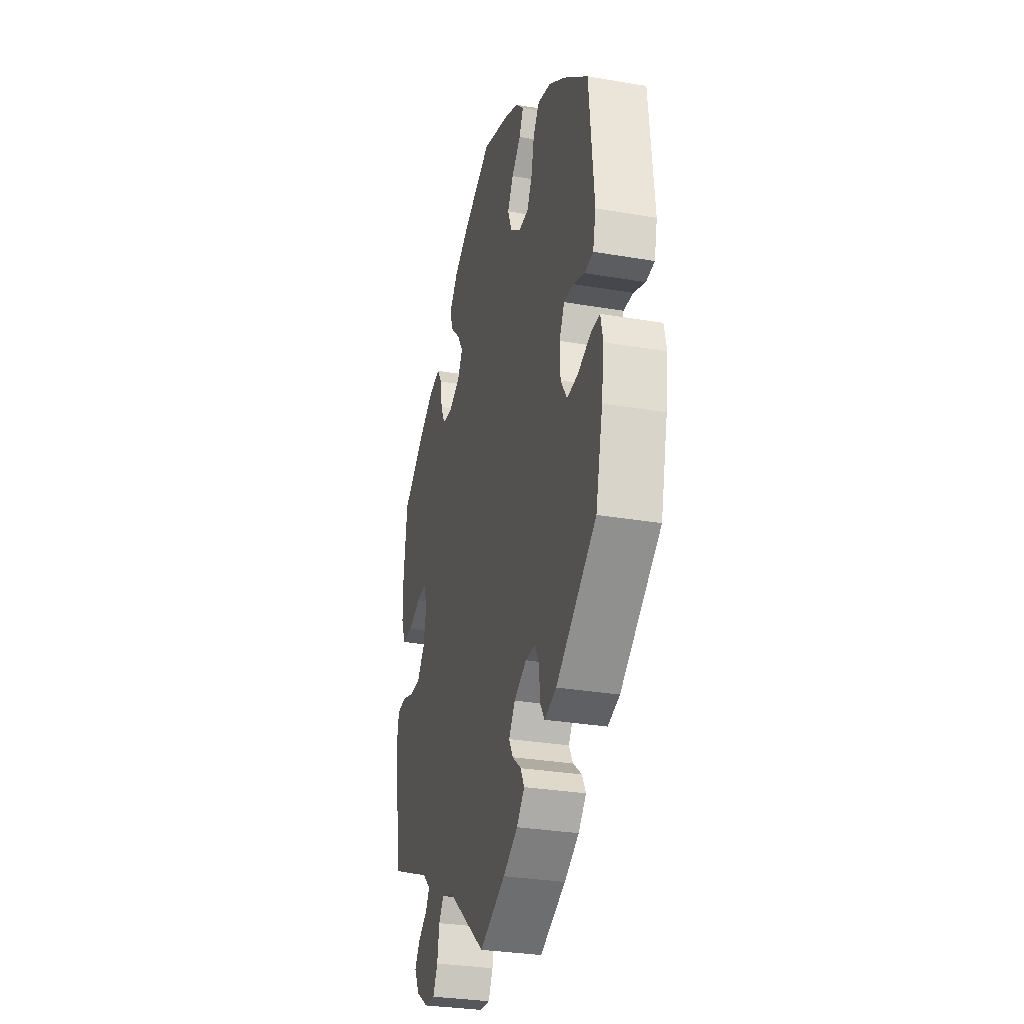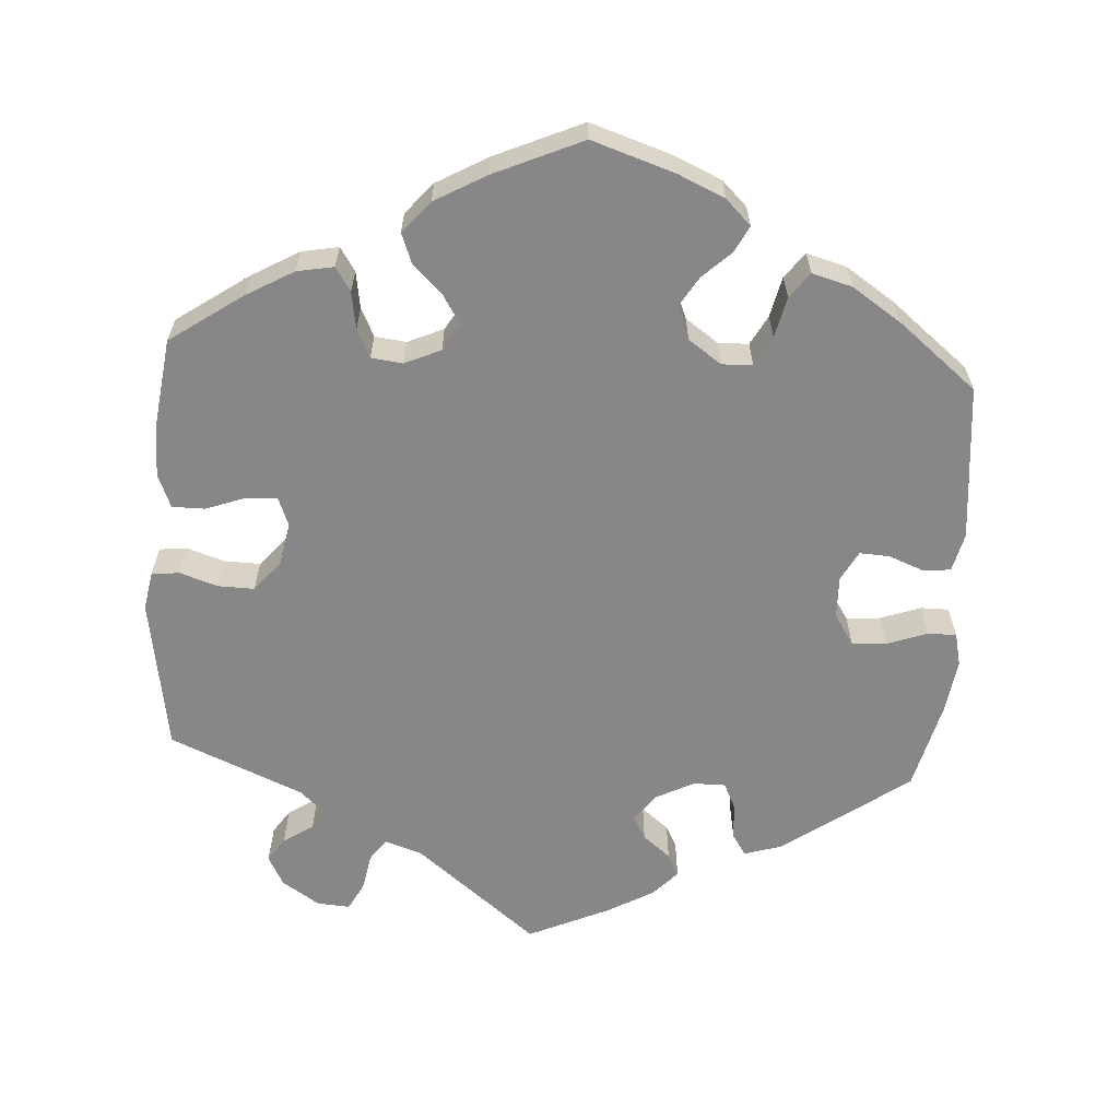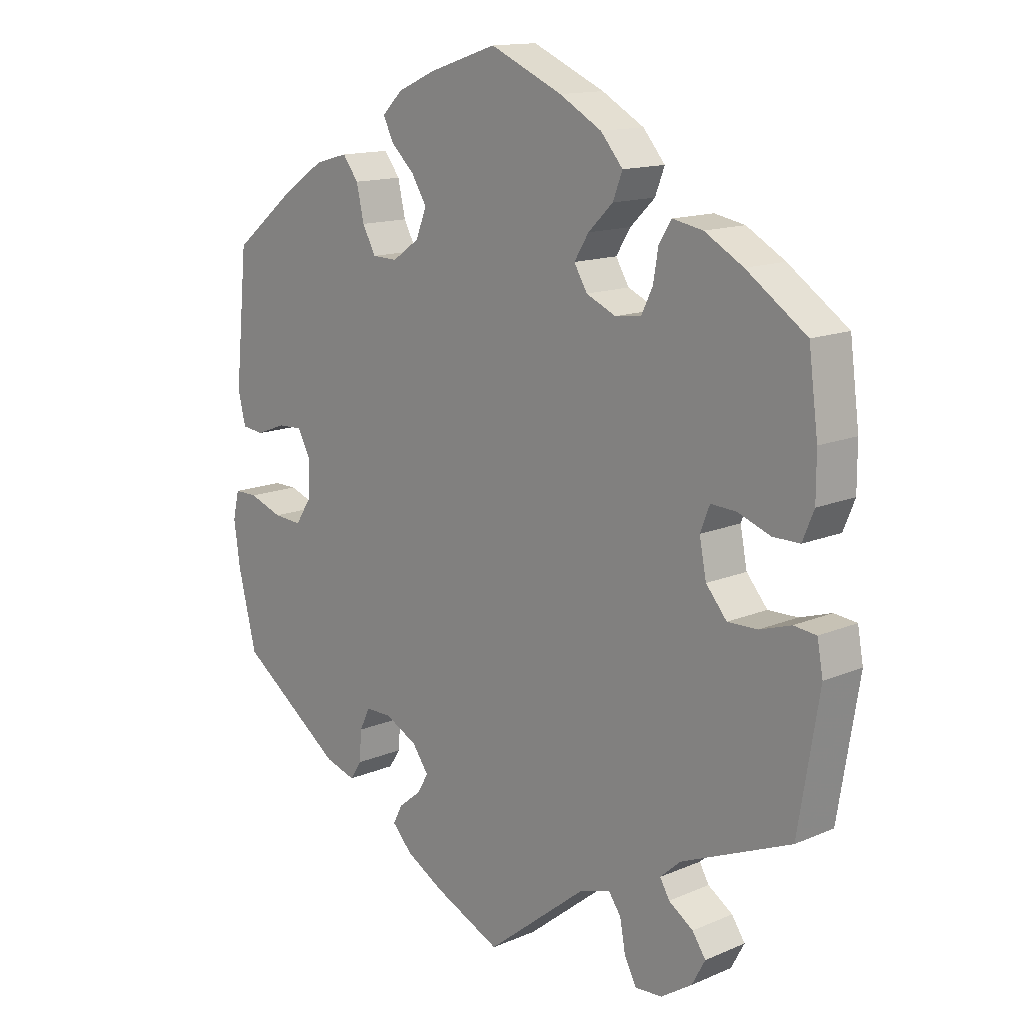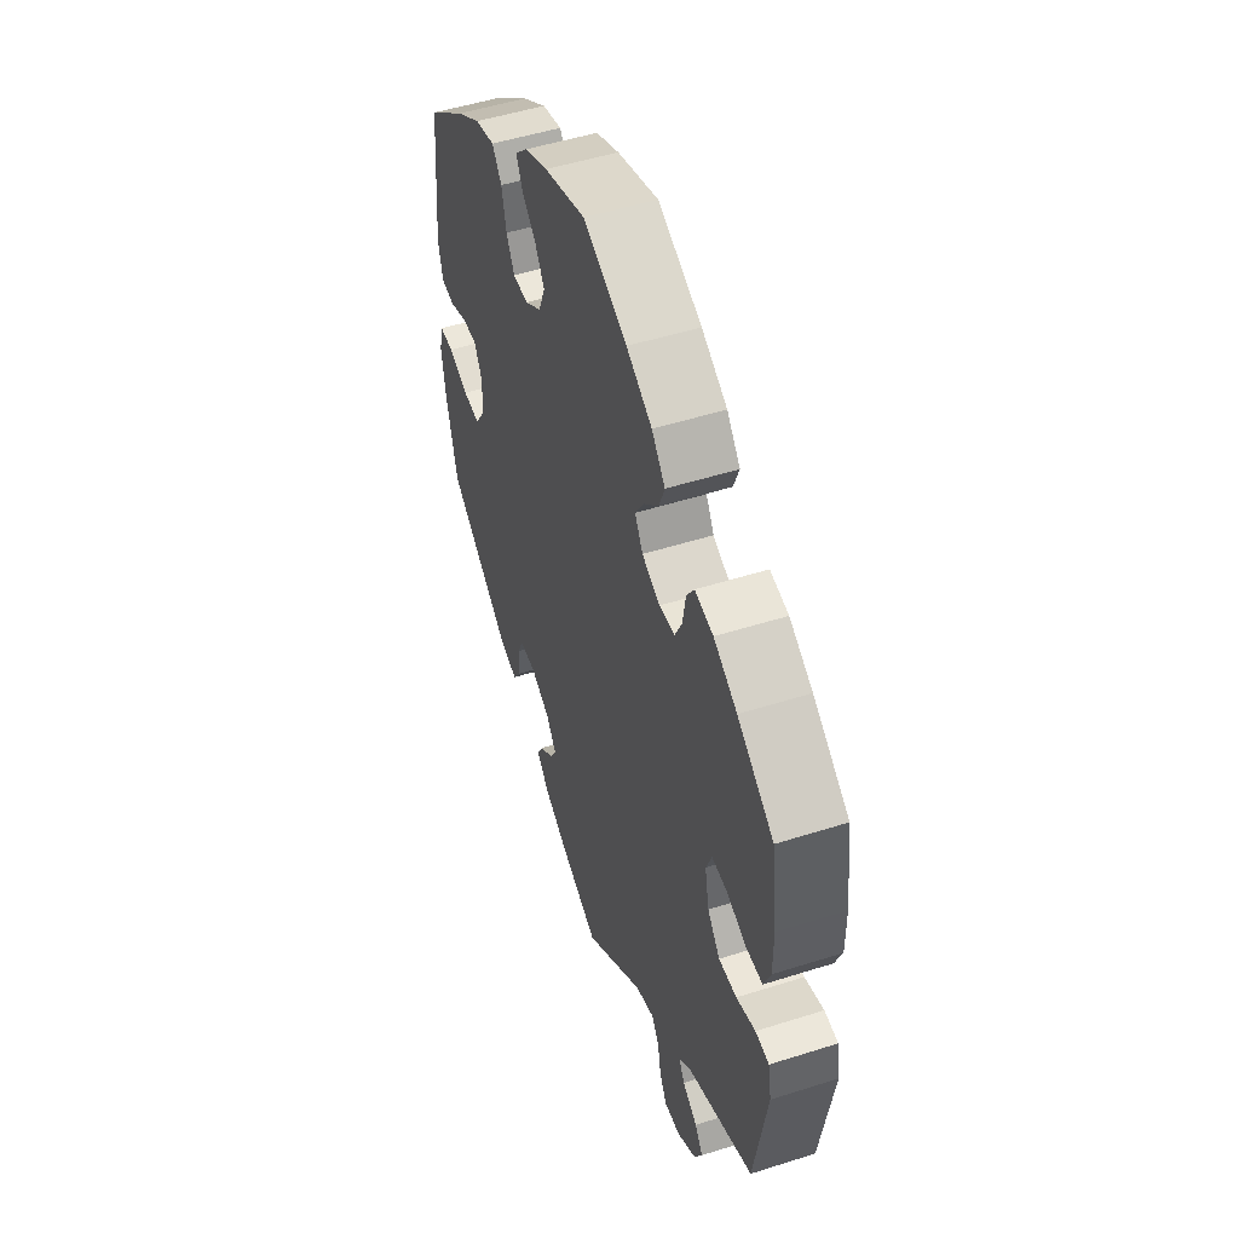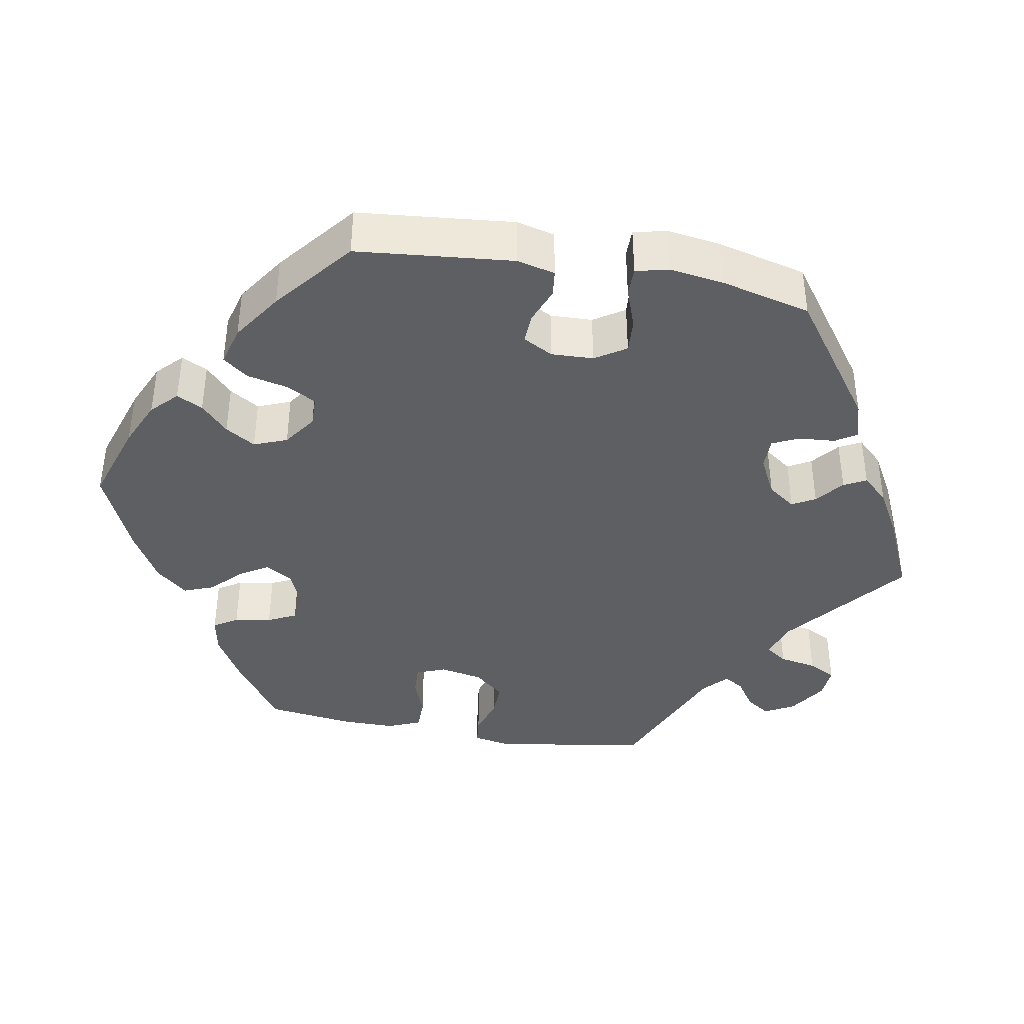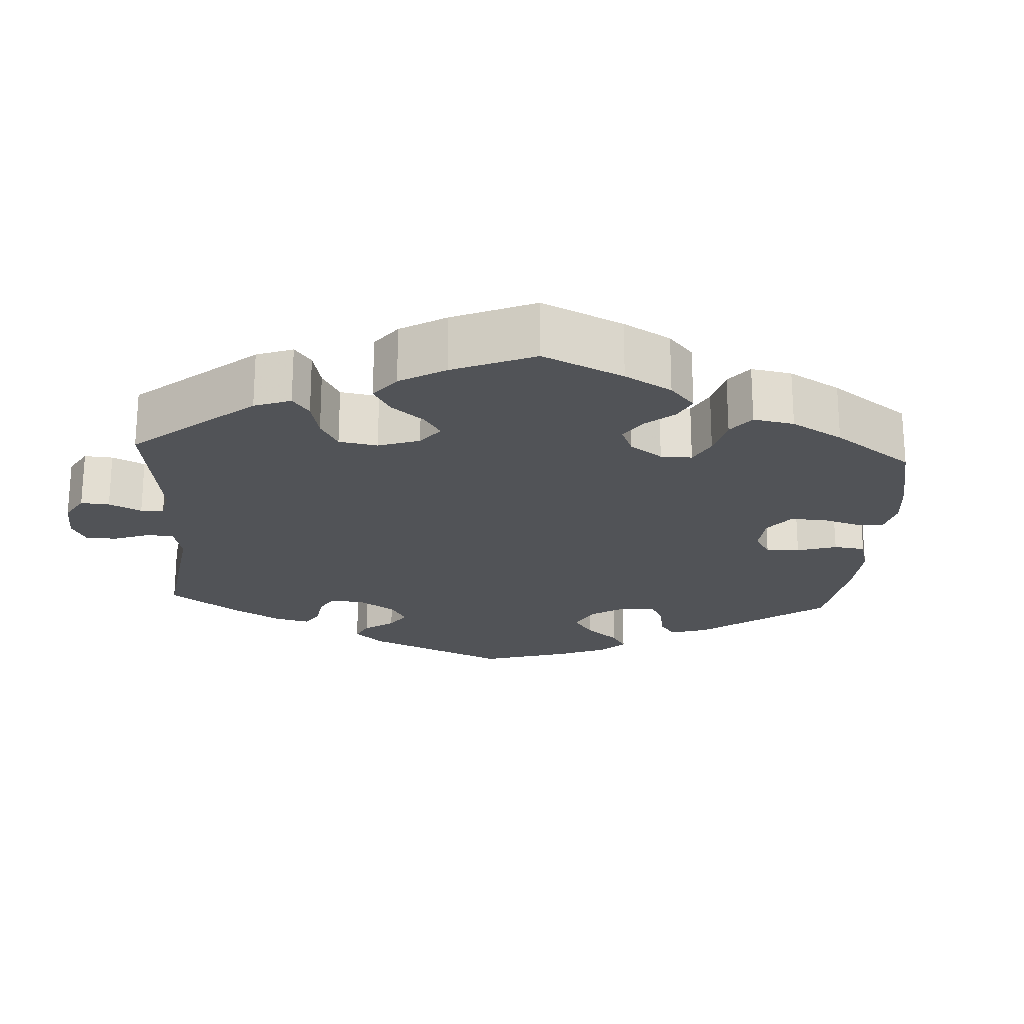
<metadata>
{"format":"obj","ext":"obj","renderer":"f3d","projection":"perspective","resolution":1024,"background":"white","views":[{"elev":-30.2,"azim":76.0,"up":"+Z"},{"elev":-62.5,"azim":-3.8,"up":"+Y"},{"elev":14.0,"azim":-133.2,"up":"+Z"},{"elev":50.6,"azim":-109.2,"up":"+Z"},{"elev":-39.8,"azim":79.8,"up":"+Y"},{"elev":-21.8,"azim":-63.4,"up":"+Y"}]}
</metadata>
<code>
v 0.336 0.07 -0.407
v 0.287 0.07 -0.422
v 0.269 0.07 -0.394
v 0.265 0.07 -0.346
v 0.249 0.07 -0.312
v 0.207 0.07 -0.312
v 0.156 0.07 -0.338
v 0.13 0.07 -0.374
v 0.147 0.07 -0.404
v 0.183 0.07 -0.433
v 0.198 0.07 -0.462
v 0.166 0.07 -0.496
v 0.106 0.07 -0.53
v 0 0.07 -0.578
v -0.159 0.07 -0.451
v -0.208 0.07 -0.435
v -0.228 0.07 -0.463
v -0.237 0.07 -0.512
v -0.256 0.07 -0.548
v -0.299 0.07 -0.545
v -0.348 0.07 -0.513
v -0.369 0.07 -0.474
v -0.348 0.07 -0.443
v -0.309 0.07 -0.417
v -0.294 0.07 -0.391
v -0.326 0.07 -0.362
v -0.5 0.07 -0.289
v -0.533 0.07 -0.088
v -0.524 0.07 -0.038
v -0.488 0.07 -0.034
v -0.438 0.07 -0.05
v -0.391 0.07 -0.051
v -0.358 0.07 -0.012
v -0.347 0.07 0.044
v -0.362 0.07 0.082
v -0.402 0.07 0.08
v -0.454 0.07 0.061
v -0.497 0.07 0.061
v -0.515 0.07 0.105
v -0.515 0.07 0.174
v -0.5 0.07 0.289
v -0.405 0.07 0.355
v -0.344 0.07 0.39
v -0.296 0.07 0.399
v -0.276 0.07 0.368
v -0.268 0.07 0.32
v -0.25 0.07 0.283
v -0.209 0.07 0.278
v -0.162 0.07 0.299
v -0.141 0.07 0.334
v -0.164 0.07 0.371
v -0.203 0.07 0.409
v -0.218 0.07 0.448
v -0.183 0.07 0.489
v -0.116 0.07 0.527
v -0.001 0.07 0.578
v 0.107 0.07 0.543
v 0.168 0.07 0.516
v 0.201 0.07 0.484
v 0.184 0.07 0.45
v 0.147 0.07 0.415
v 0.123 0.07 0.376
v 0.14 0.07 0.333
v 0.183 0.07 0.303
v 0.223 0.07 0.304
v 0.244 0.07 0.343
v 0.256 0.07 0.396
v 0.281 0.07 0.429
v 0.333 0.07 0.415
v 0.398 0.07 0.372
v 0.5 0.07 0.29
v 0.52 0.07 0.087
v 0.508 0.07 0.037
v 0.473 0.07 0.033
v 0.426 0.07 0.051
v 0.387 0.07 0.053
v 0.366 0.07 0.014
v 0.368 0.07 -0.041
v 0.394 0.07 -0.081
v 0.439 0.07 -0.078
v 0.492 0.07 -0.059
v 0.529 0.07 -0.059
v 0.539 0.07 -0.102
v 0.529 0.07 -0.172
v 0.5 0.07 -0.289
v 0.336 0 -0.407
v 0.287 0 -0.422
v 0.269 0 -0.394
v 0.265 0 -0.346
v 0.249 0 -0.312
v 0.207 0 -0.312
v 0.156 0 -0.338
v 0.13 0 -0.374
v 0.147 0 -0.404
v 0.183 0 -0.433
v 0.198 0 -0.462
v 0.166 0 -0.496
v 0.106 0 -0.53
v 0 0 -0.578
v -0.159 0 -0.451
v -0.208 0 -0.435
v -0.228 0 -0.463
v -0.237 0 -0.512
v -0.256 0 -0.548
v -0.299 0 -0.545
v -0.348 0 -0.513
v -0.369 0 -0.474
v -0.348 0 -0.443
v -0.309 0 -0.417
v -0.294 0 -0.391
v -0.326 0 -0.362
v -0.5 0 -0.289
v -0.533 0 -0.088
v -0.524 0 -0.038
v -0.488 0 -0.034
v -0.438 0 -0.05
v -0.391 0 -0.051
v -0.358 0 -0.012
v -0.347 0 0.044
v -0.362 0 0.082
v -0.402 0 0.08
v -0.454 0 0.061
v -0.497 0 0.061
v -0.515 0 0.105
v -0.515 0 0.174
v -0.5 0 0.289
v -0.405 0 0.355
v -0.344 0 0.39
v -0.296 0 0.399
v -0.276 0 0.368
v -0.268 0 0.32
v -0.25 0 0.283
v -0.209 0 0.278
v -0.162 0 0.299
v -0.141 0 0.334
v -0.164 0 0.371
v -0.203 0 0.409
v -0.218 0 0.448
v -0.183 0 0.489
v -0.116 0 0.527
v -0.001 0 0.578
v 0.107 0 0.543
v 0.168 0 0.516
v 0.201 0 0.484
v 0.184 0 0.45
v 0.147 0 0.415
v 0.123 0 0.376
v 0.14 0 0.333
v 0.183 0 0.303
v 0.223 0 0.304
v 0.244 0 0.343
v 0.256 0 0.396
v 0.281 0 0.429
v 0.333 0 0.415
v 0.398 0 0.372
v 0.5 0 0.29
v 0.52 0 0.087
v 0.508 0 0.037
v 0.473 0 0.033
v 0.426 0 0.051
v 0.387 0 0.053
v 0.366 0 0.014
v 0.368 0 -0.041
v 0.394 0 -0.081
v 0.439 0 -0.078
v 0.492 0 -0.059
v 0.529 0 -0.059
v 0.539 0 -0.102
v 0.529 0 -0.172
v 0.5 0 -0.289
f 80 81 82 83
f 79 80 83 84
f 72 73 74 75
f 72 75 76
f 71 72 76
f 70 71 76 77
f 66 67 68 69
f 65 66 69 70
f 58 59 60 61
f 58 61 62
f 57 58 62
f 56 57 62
f 55 56 62 63
f 51 52 53 54
f 50 51 54 55
f 43 44 45 46
f 43 46 47
f 42 43 47
f 41 42 47
f 40 41 47 48
f 36 37 38 39
f 35 36 39 40
f 28 29 30 31
f 26 27 28 31
f 25 26 31 32
f 21 22 23 24
f 21 24 25
f 20 21 25
f 17 18 19 20
f 16 17 20 25
f 15 16 25 32
f 9 10 11 12
f 8 9 12 13
f 1 2 3 4
f 1 4 5
f 79 84 85 1
f 65 70 77
f 64 65 77 78
f 63 64 78
f 50 55 63 78
f 49 50 78 79
f 35 40 48
f 34 35 48 49
f 33 34 49 79
f 8 13 14 15
f 7 8 15 32
f 6 7 32 33
f 79 1 5
f 5 6 33 79
f 168 167 166 165
f 169 168 165 164
f 160 159 158 157
f 161 160 157
f 161 157 156
f 162 161 156 155
f 154 153 152 151
f 155 154 151 150
f 146 145 144 143
f 147 146 143
f 147 143 142
f 147 142 141
f 148 147 141 140
f 139 138 137 136
f 140 139 136 135
f 131 130 129 128
f 132 131 128
f 132 128 127
f 132 127 126
f 133 132 126 125
f 124 123 122 121
f 125 124 121 120
f 116 115 114 113
f 116 113 112 111
f 117 116 111 110
f 109 108 107 106
f 110 109 106
f 110 106 105
f 105 104 103 102
f 110 105 102 101
f 117 110 101 100
f 97 96 95 94
f 98 97 94 93
f 89 88 87 86
f 90 89 86
f 86 170 169 164
f 162 155 150
f 163 162 150 149
f 163 149 148
f 163 148 140 135
f 164 163 135 134
f 133 125 120
f 134 133 120 119
f 164 134 119 118
f 100 99 98 93
f 117 100 93 92
f 118 117 92 91
f 90 86 164
f 164 118 91 90
f 1 86 87 2
f 2 87 88 3
f 3 88 89 4
f 4 89 90 5
f 5 90 91 6
f 6 91 92 7
f 7 92 93 8
f 8 93 94 9
f 9 94 95 10
f 10 95 96 11
f 11 96 97 12
f 12 97 98 13
f 13 98 99 14
f 14 99 100 15
f 15 100 101 16
f 16 101 102 17
f 17 102 103 18
f 18 103 104 19
f 19 104 105 20
f 20 105 106 21
f 21 106 107 22
f 22 107 108 23
f 23 108 109 24
f 24 109 110 25
f 25 110 111 26
f 26 111 112 27
f 27 112 113 28
f 28 113 114 29
f 29 114 115 30
f 30 115 116 31
f 31 116 117 32
f 32 117 118 33
f 33 118 119 34
f 34 119 120 35
f 35 120 121 36
f 36 121 122 37
f 37 122 123 38
f 38 123 124 39
f 39 124 125 40
f 40 125 126 41
f 41 126 127 42
f 42 127 128 43
f 43 128 129 44
f 44 129 130 45
f 45 130 131 46
f 46 131 132 47
f 47 132 133 48
f 48 133 134 49
f 49 134 135 50
f 50 135 136 51
f 51 136 137 52
f 52 137 138 53
f 53 138 139 54
f 54 139 140 55
f 55 140 141 56
f 56 141 142 57
f 57 142 143 58
f 58 143 144 59
f 59 144 145 60
f 60 145 146 61
f 61 146 147 62
f 62 147 148 63
f 63 148 149 64
f 64 149 150 65
f 65 150 151 66
f 66 151 152 67
f 67 152 153 68
f 68 153 154 69
f 69 154 155 70
f 70 155 156 71
f 71 156 157 72
f 72 157 158 73
f 73 158 159 74
f 74 159 160 75
f 75 160 161 76
f 76 161 162 77
f 77 162 163 78
f 78 163 164 79
f 79 164 165 80
f 80 165 166 81
f 81 166 167 82
f 82 167 168 83
f 83 168 169 84
f 84 169 170 85
f 85 170 86 1

</code>
